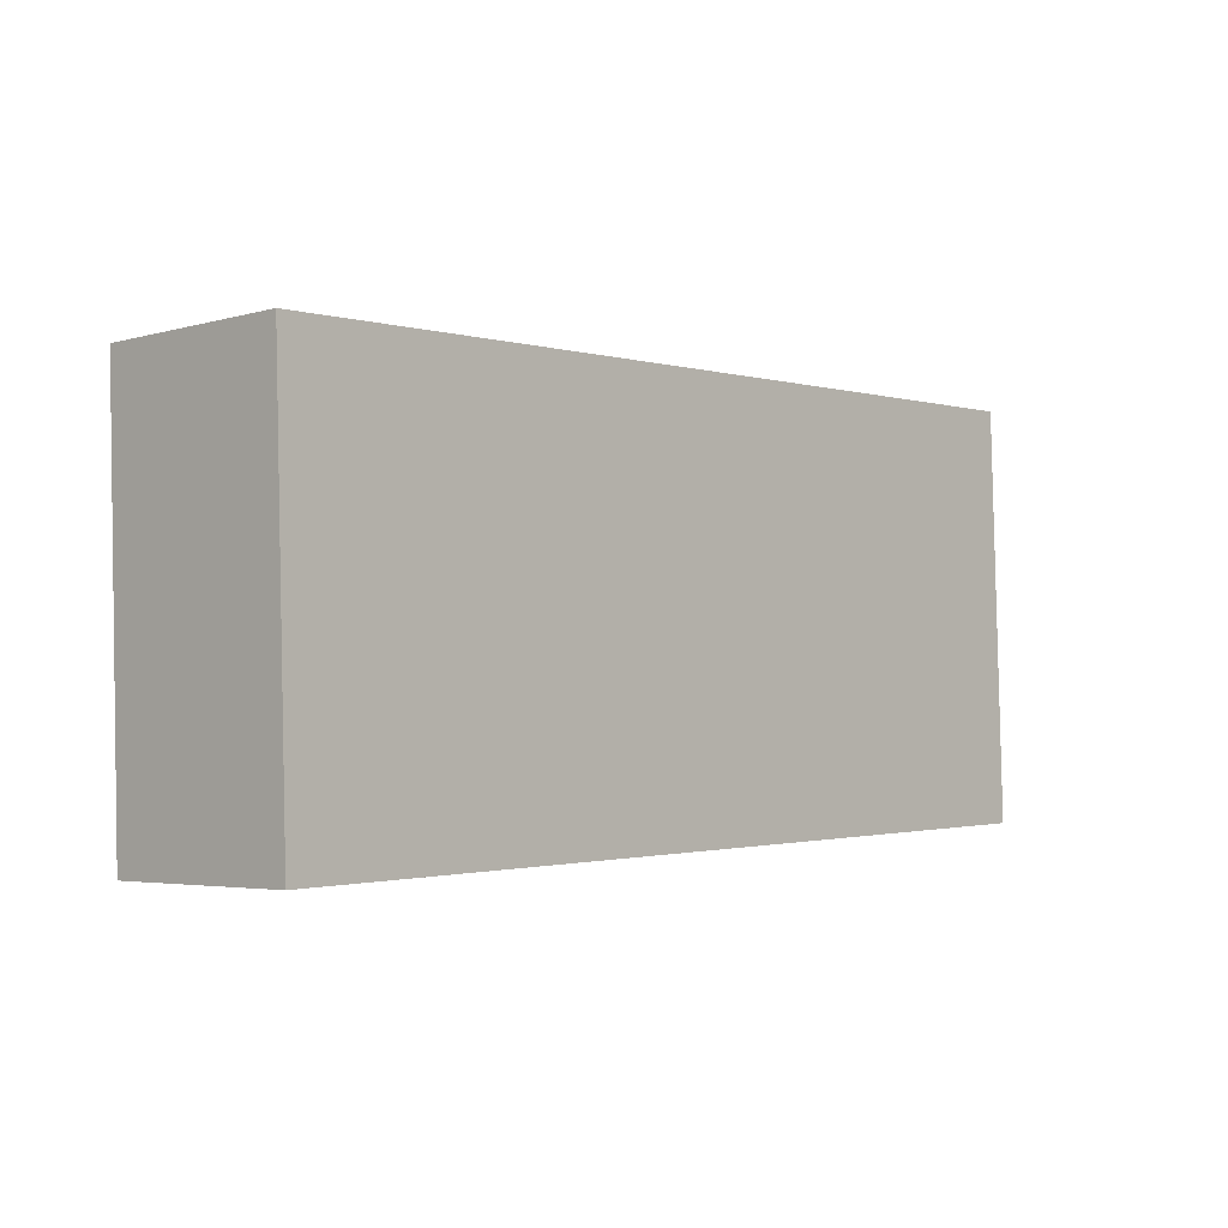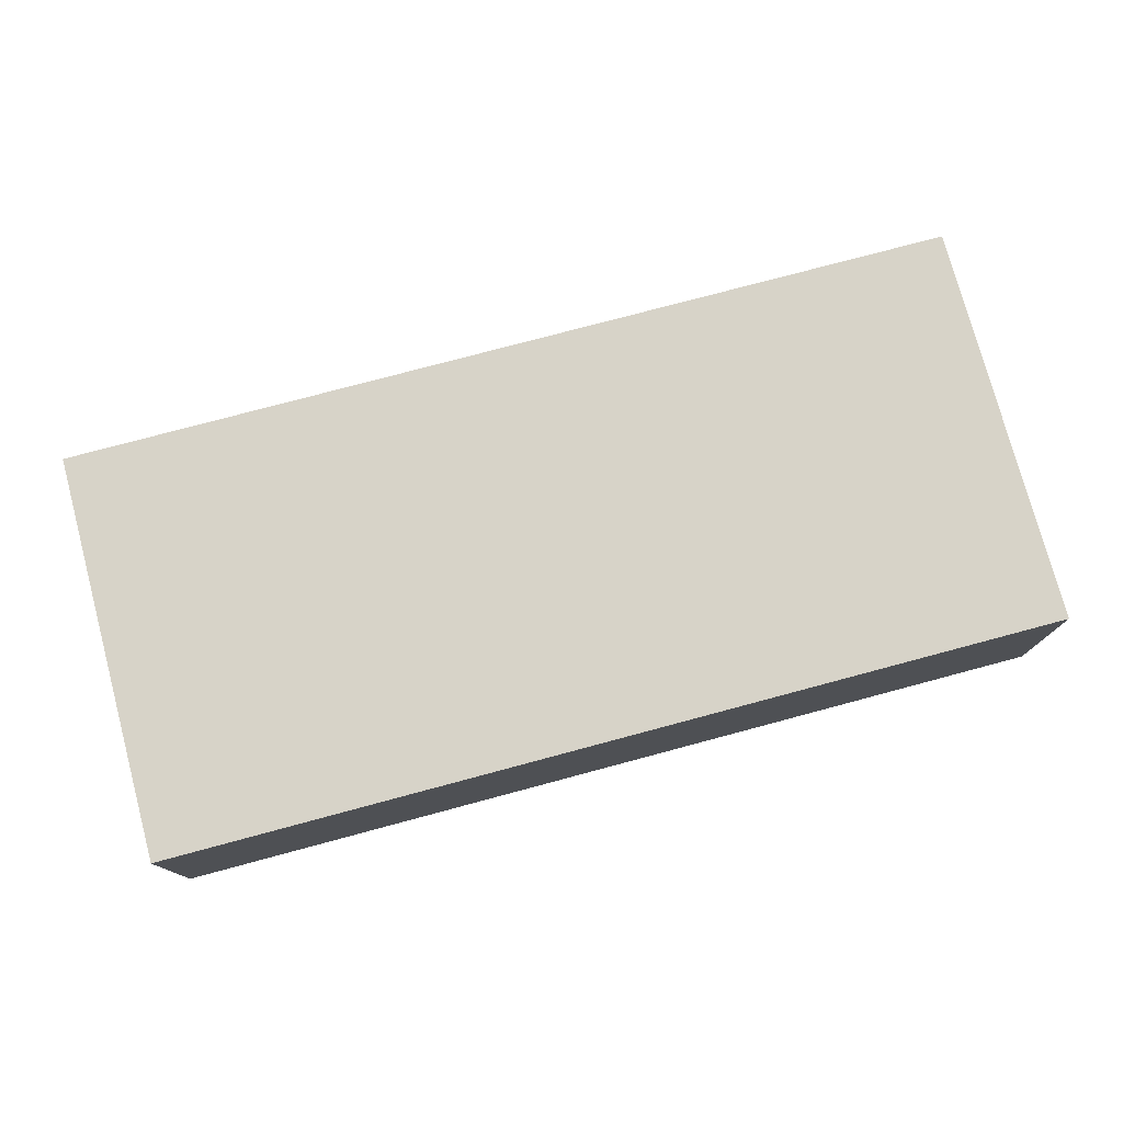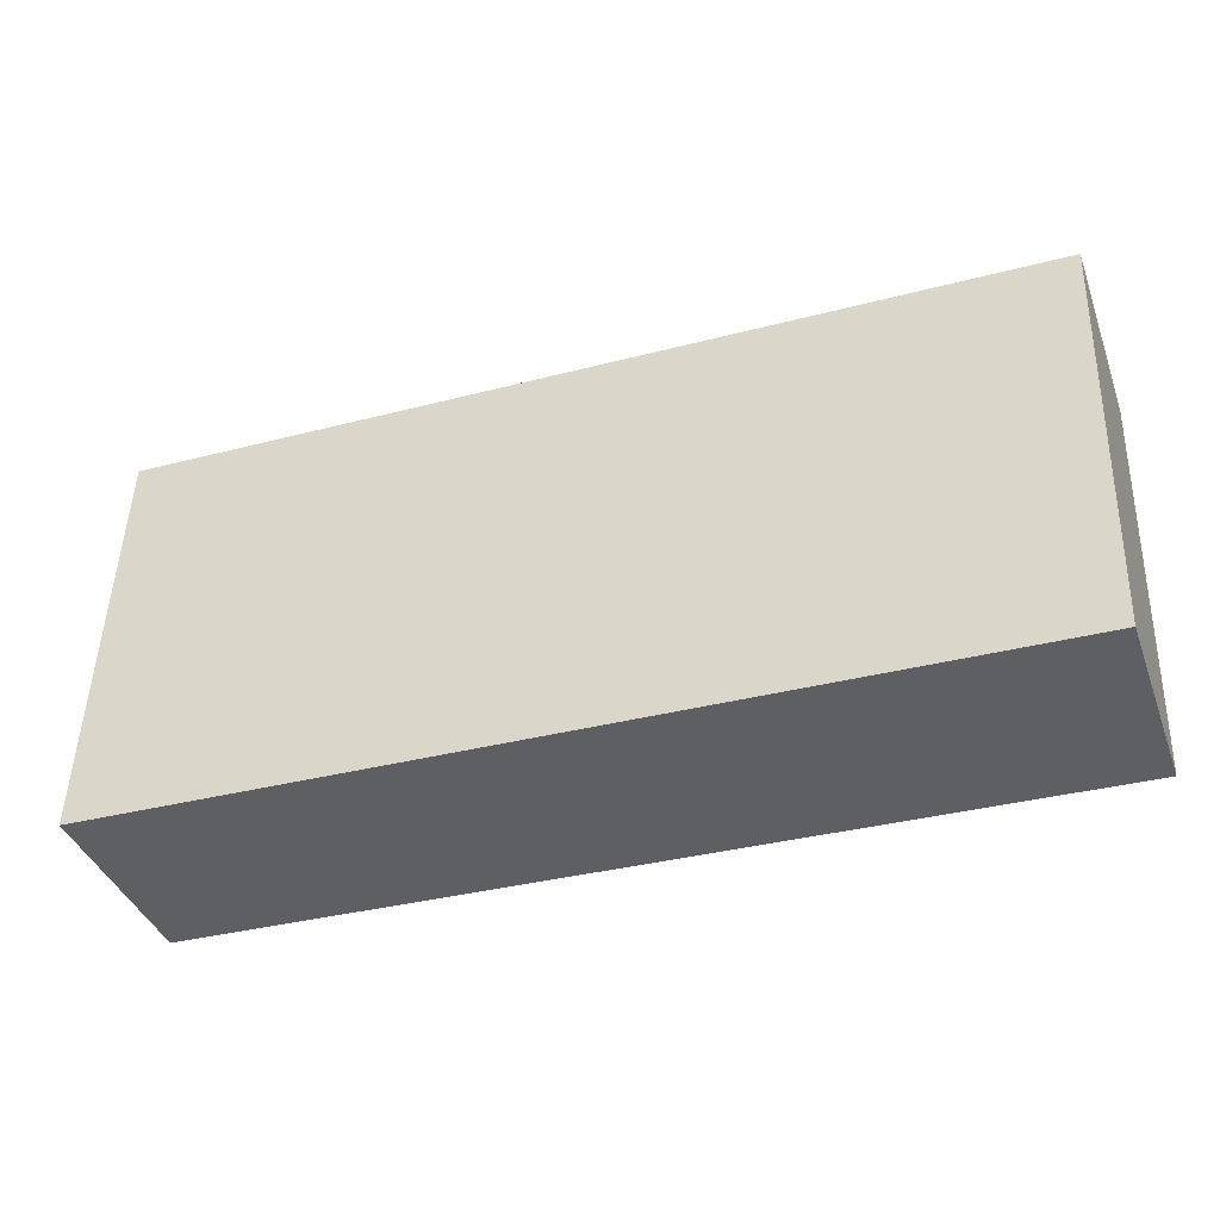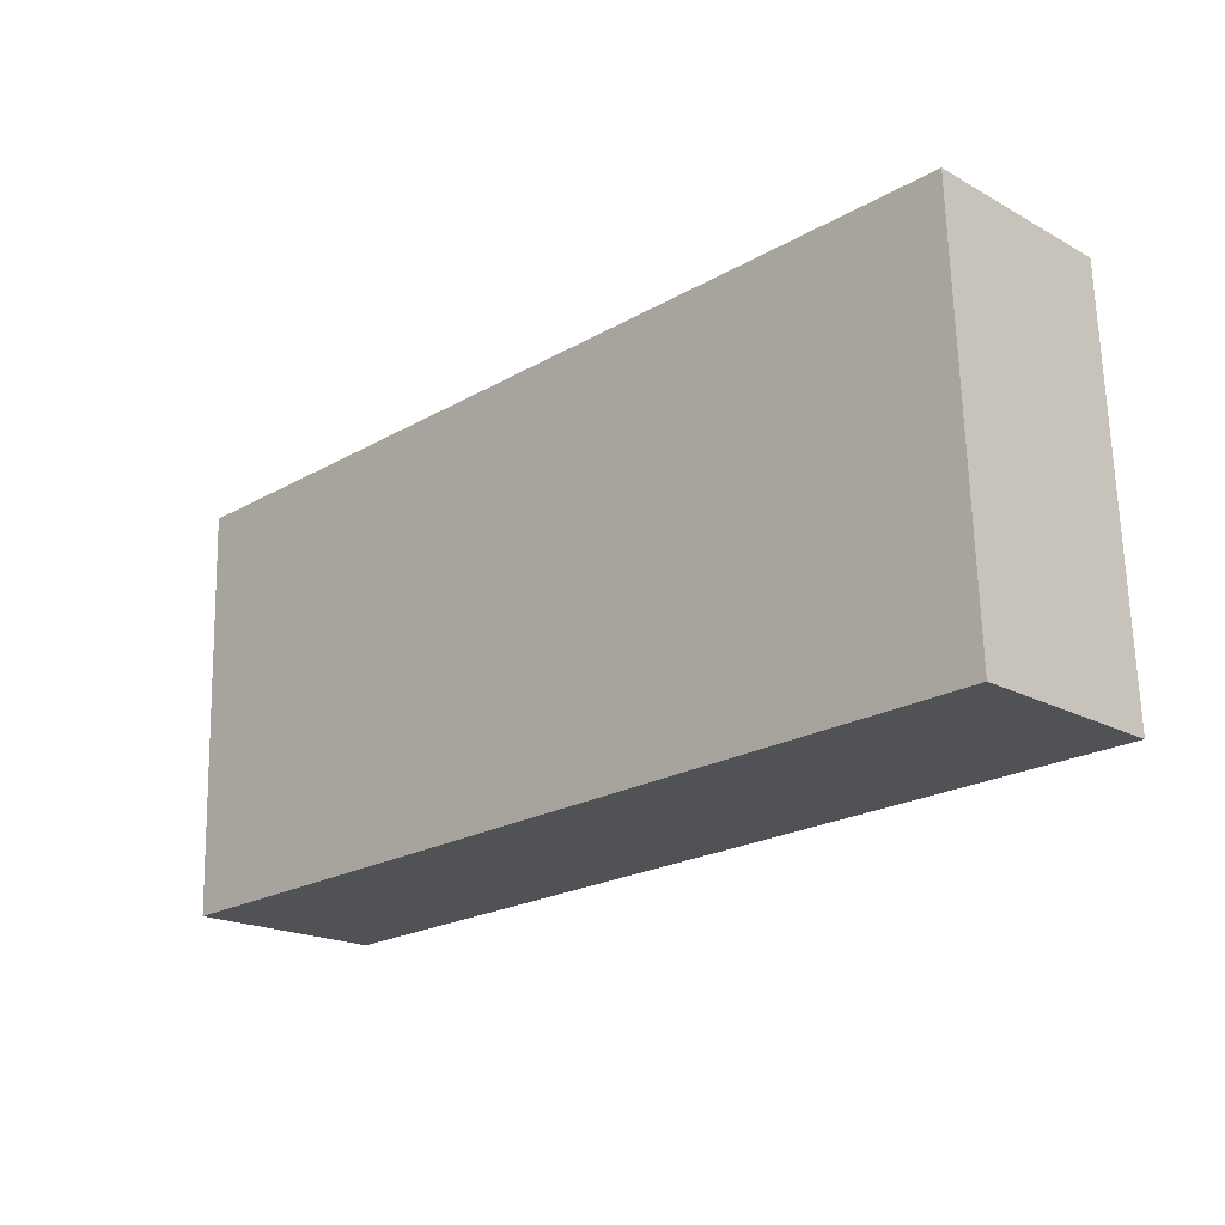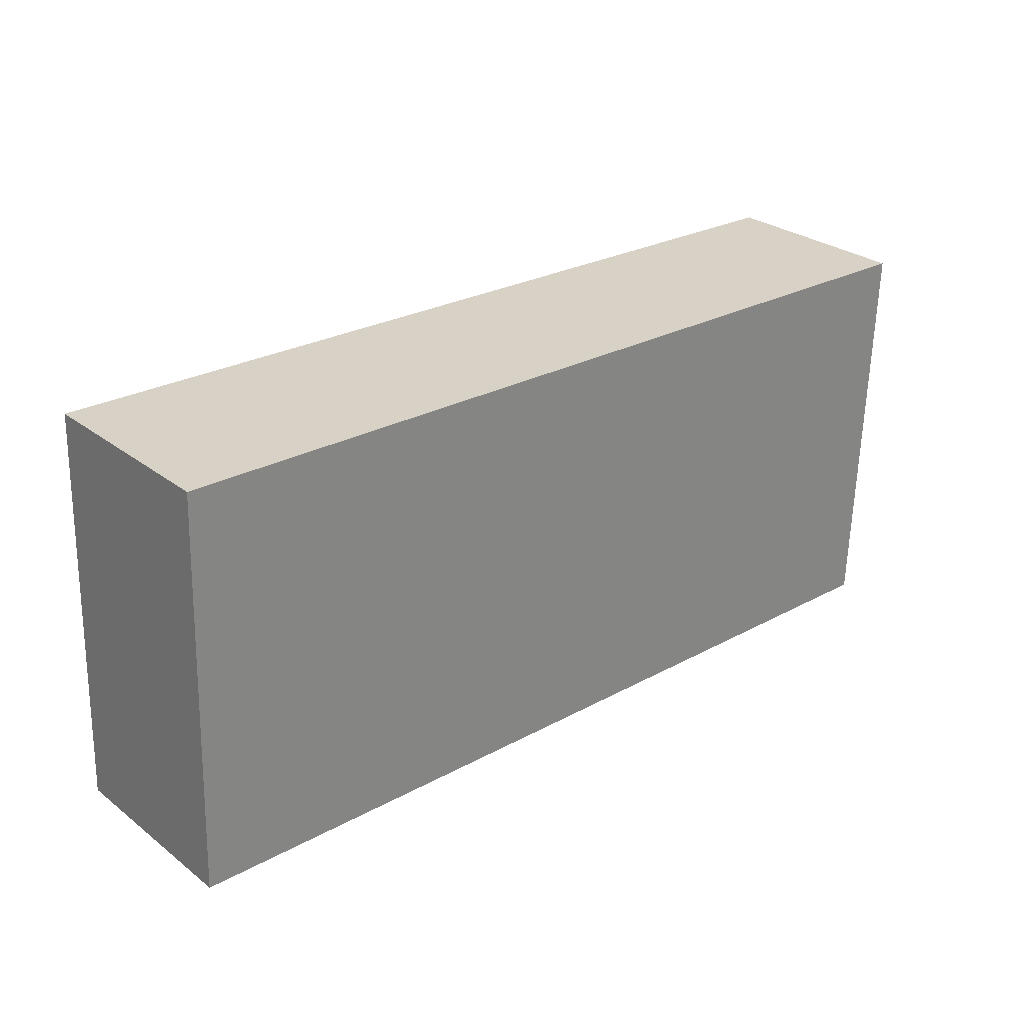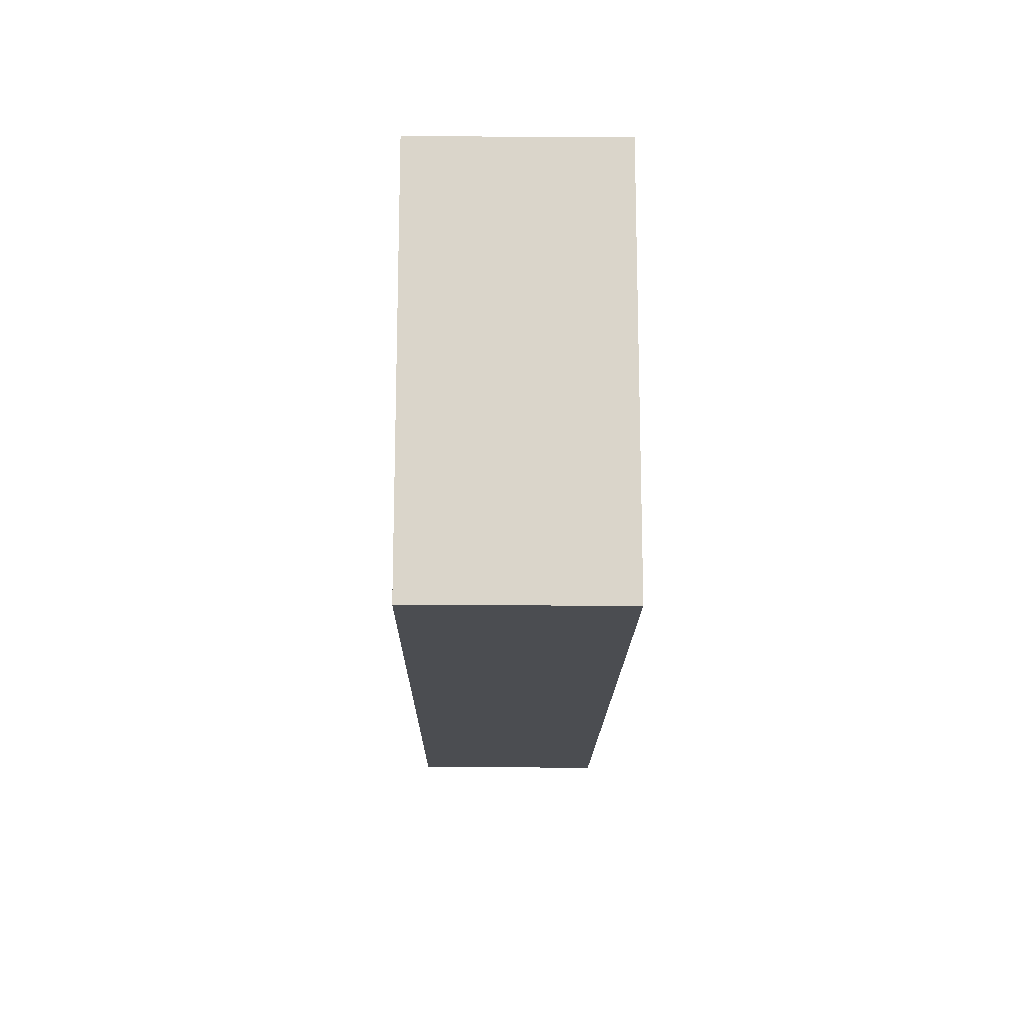
<metadata>
{"format":"obj","ext":"obj","renderer":"f3d","projection":"perspective","resolution":1024,"background":"white","views":[{"elev":-3.8,"azim":-47.4,"up":"+Z"},{"elev":76.7,"azim":-16.9,"up":"+Y"},{"elev":-40.0,"azim":-160.6,"up":"+Z"},{"elev":-19.4,"azim":44.6,"up":"+Z"},{"elev":28.5,"azim":138.6,"up":"+Z"},{"elev":-17.6,"azim":-90.6,"up":"+Z"}]}
</metadata>
<code>
v  0 2.504 1.533e-16
v  0.808 2.504 -5.113
v  0.171 2.504 -5.134
v  11.57 2.504 -4.754
v  7.805 2.504 0.261
v  11.38 2.504 0.38
v  11.38 -2.327e-17 0.38
v  11.57 2.911e-16 -4.754
v  0.808 3.131e-16 -5.113
v  0.171 3.144e-16 -5.134
v  0 0 0
v  7.805 -1.598e-17 0.261
g defaultobject
f 1 2 3
f 2 1 4
f 4 1 5
f 4 5 6
f 7 4 6
f 4 7 8
f 8 2 4
f 2 8 9
f 2 9 3
f 3 9 10
f 10 1 3
f 1 10 11
f 5 7 6
f 7 5 12
f 12 5 1
f 12 1 11
f 9 11 10
f 11 9 8
f 11 8 12
f 12 8 7

</code>
